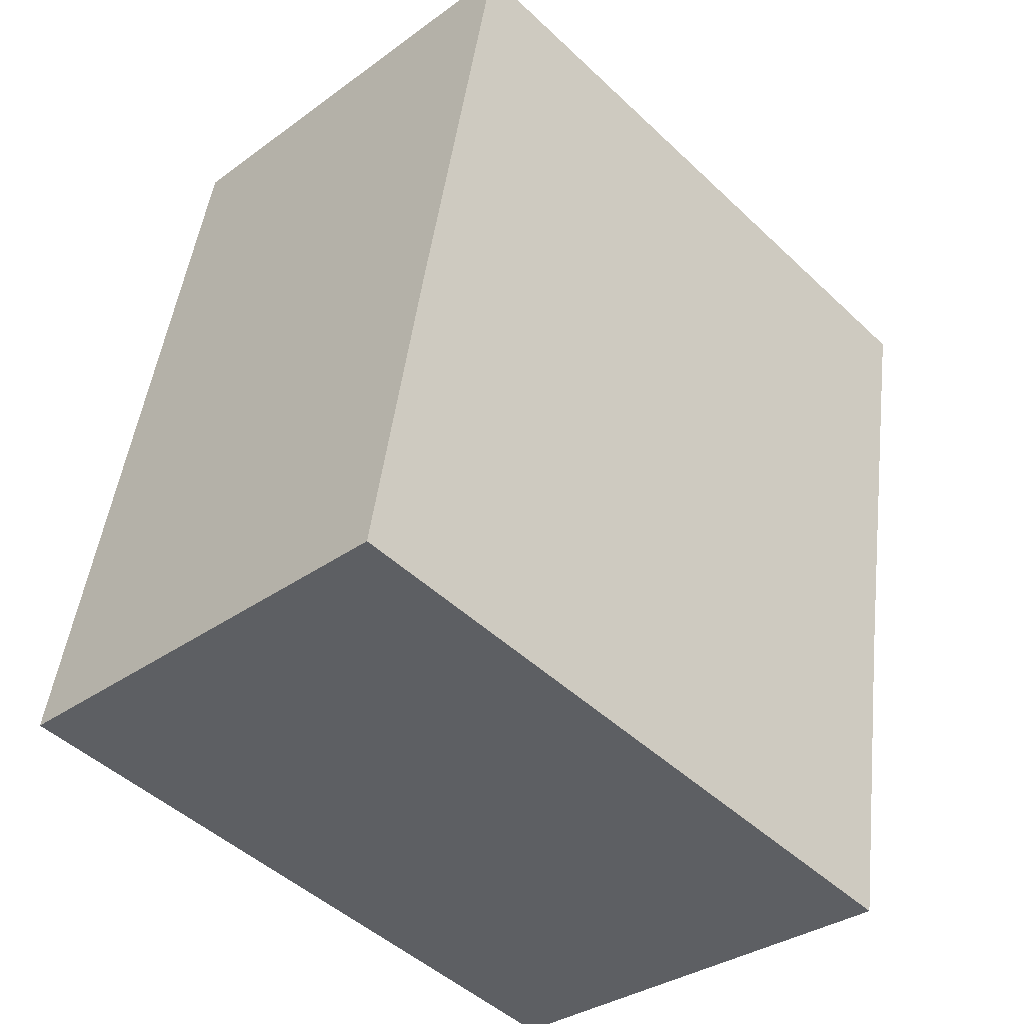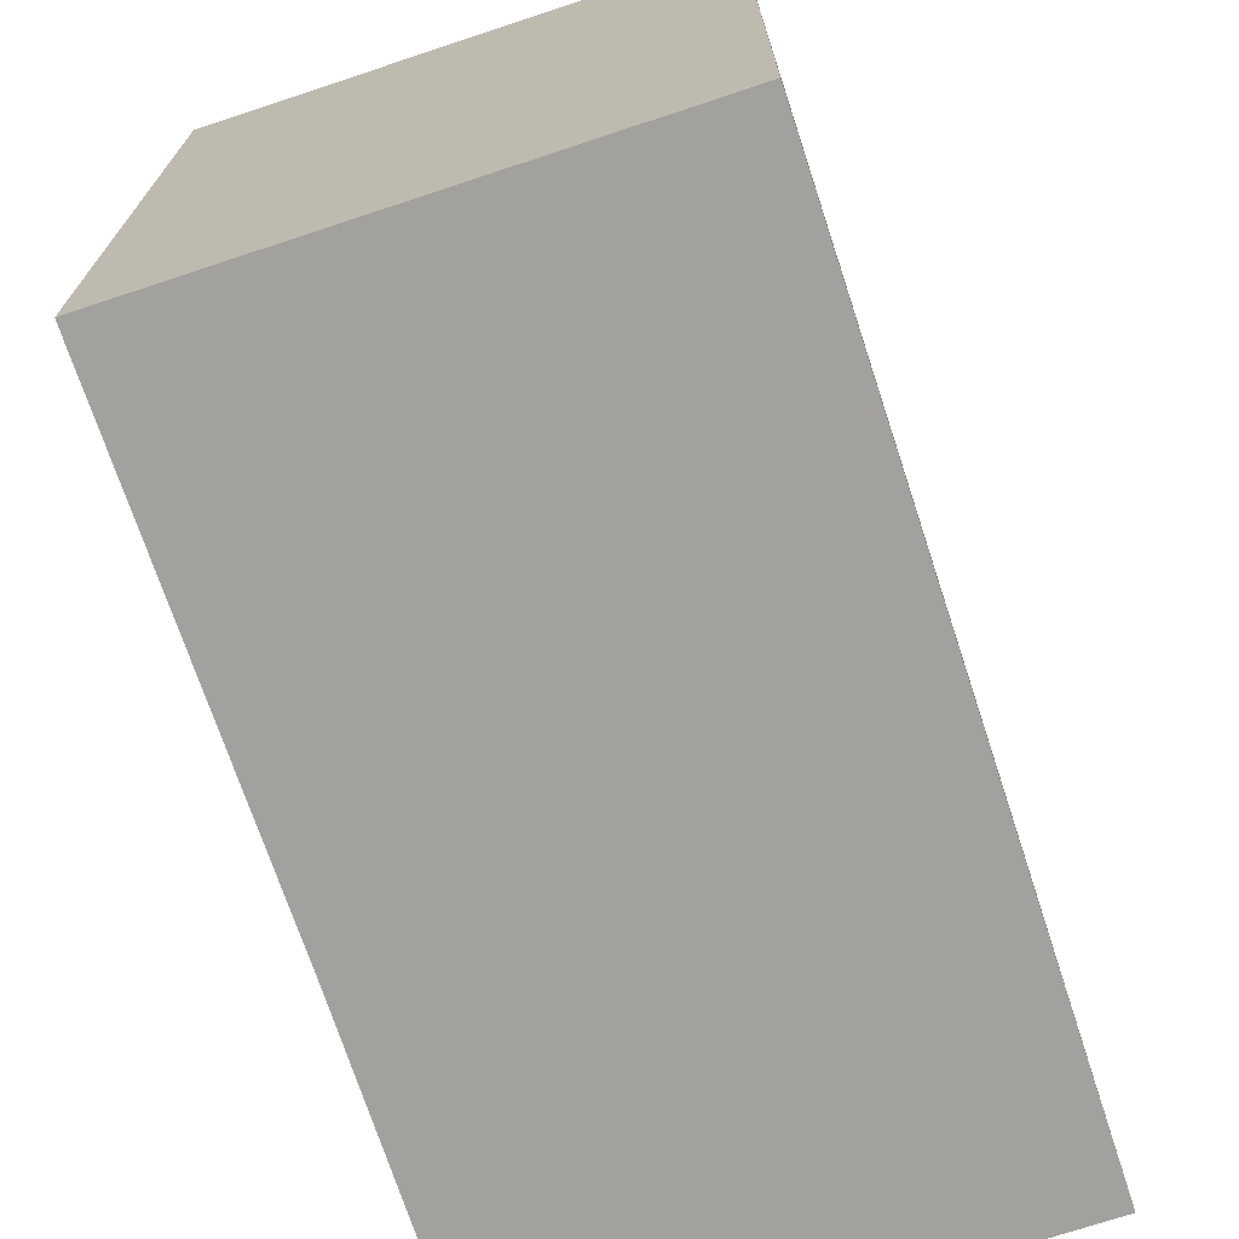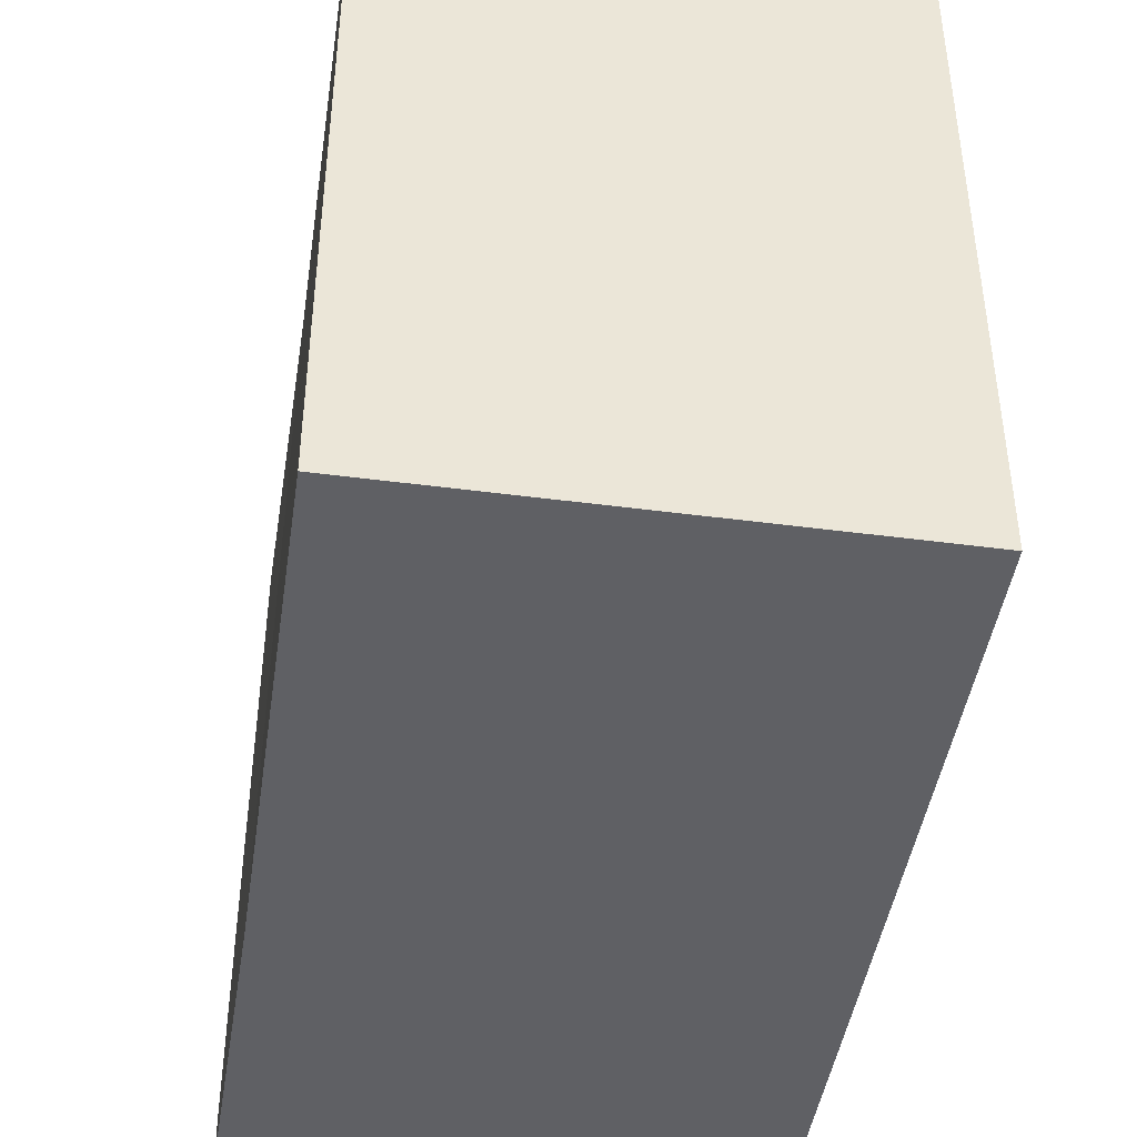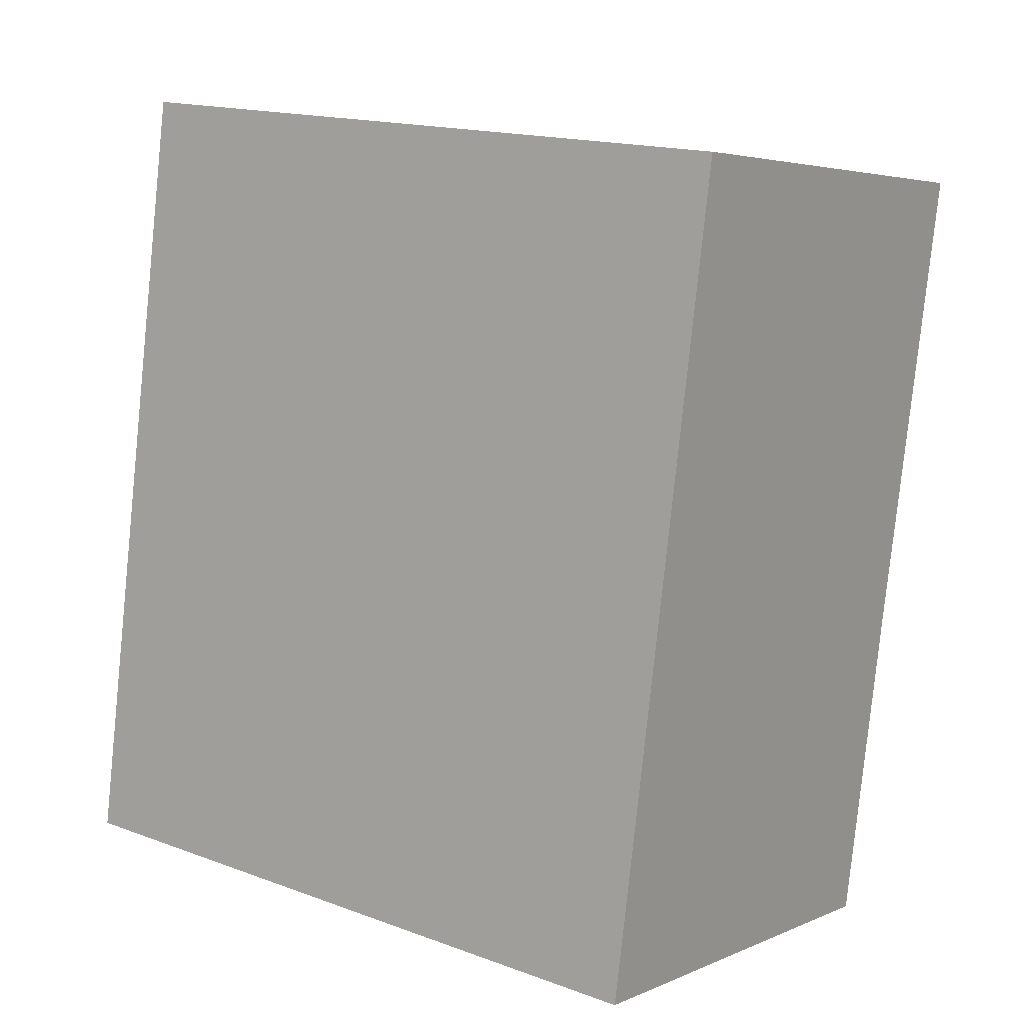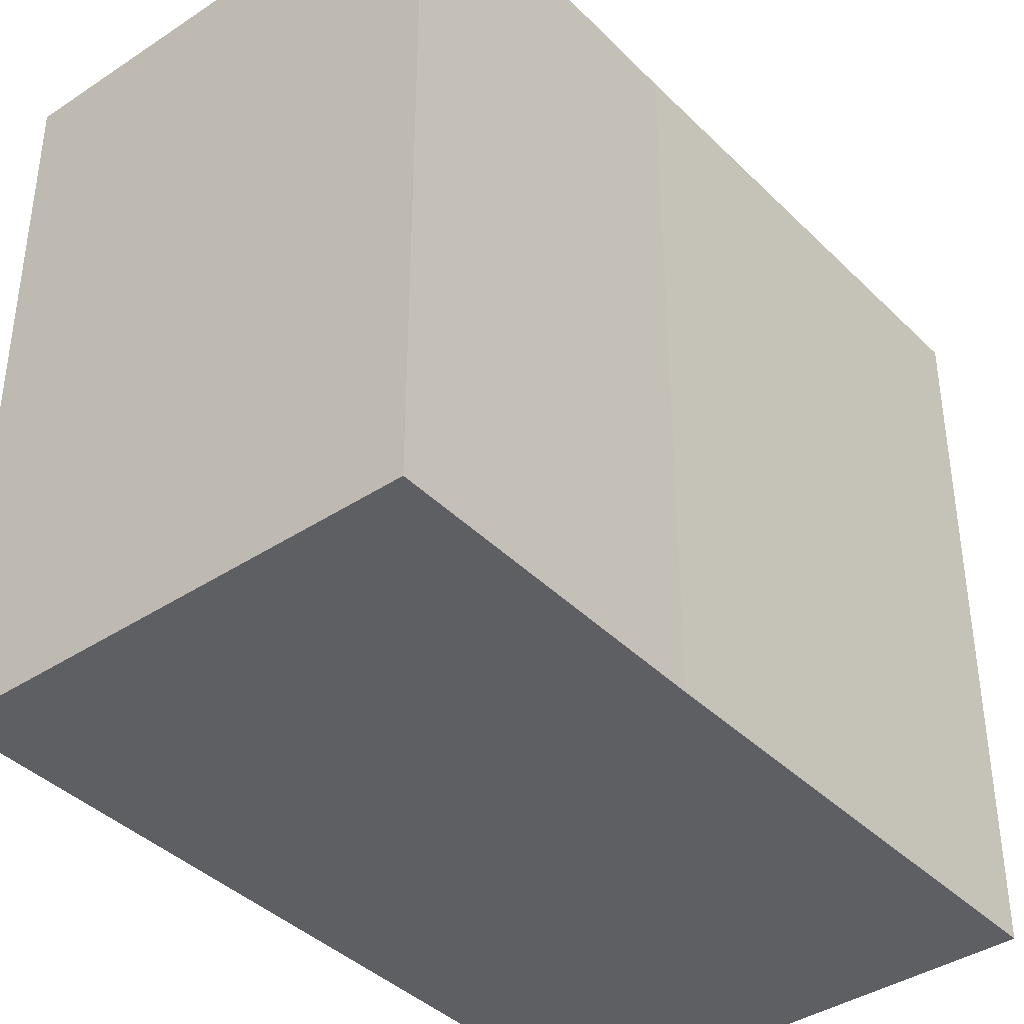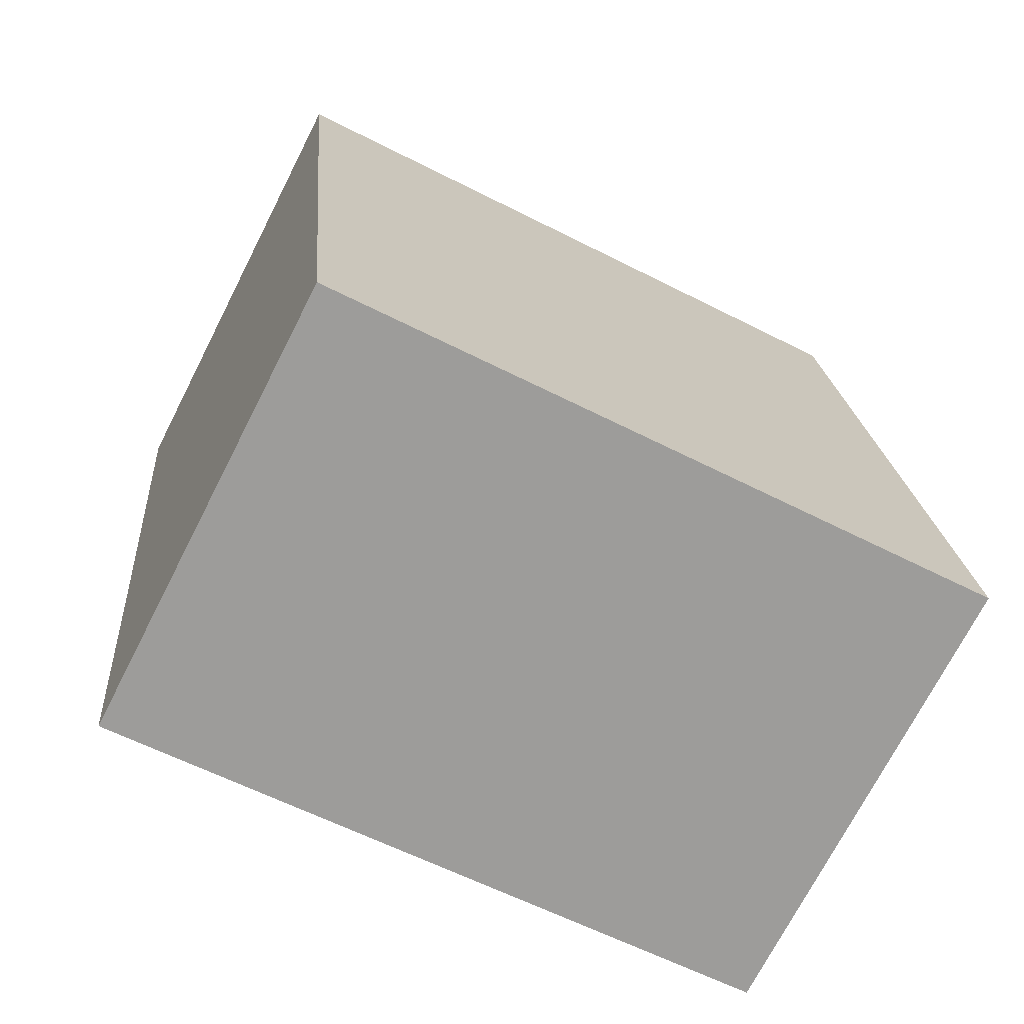
<metadata>
{"format":"obj","ext":"obj","renderer":"f3d","projection":"perspective","resolution":1024,"background":"white","views":[{"elev":-47.9,"azim":-136.4,"up":"+Z"},{"elev":-72.0,"azim":8.4,"up":"+Y"},{"elev":-45.0,"azim":-18.6,"up":"+Y"},{"elev":16.5,"azim":126.8,"up":"+Z"},{"elev":-39.5,"azim":-150.5,"up":"+Y"},{"elev":-60.9,"azim":62.5,"up":"+Z"}]}
</metadata>
<code>
v  0.1817 21.69 0.03084
v  2.238 21.69 -12.45
v  0.0004616 21.69 -0.0006865
v  13.13 21.69 2.296
v  2.634 21.69 -14.66
v  4.351 21.69 -24.84
v  14.49 21.69 2.534
v  16.66 21.69 -10.05
v  17.31 21.69 -22.57
v  17.03 21.69 -12.21
v  18.78 21.69 -22.31
v  13.13 -1.406e-16 2.297
v  16.66 6.155e-16 -10.05
v  14.49 -1.552e-16 2.534
v  0.1813 -1.93e-18 0.03152
v  0 0 0
v  2.238 7.624e-16 -12.45
v  2.634 8.974e-16 -14.66
v  17.03 7.473e-16 -12.2
v  18.78 1.366e-15 -22.31
v  4.35 1.521e-15 -24.84
v  17.31 1.382e-15 -22.57
g defaultobject
f 1 2 3
f 2 1 4
f 2 4 5
f 5 4 6
f 6 4 7
f 6 7 8
f 6 8 9
f 9 8 10
f 9 10 11
f 12 13 14
f 13 12 15
f 13 15 16
f 13 16 17
f 13 17 18
f 13 18 19
f 19 18 20
f 20 18 21
f 20 21 22
f 2 18 17
f 18 2 5
f 3 17 16
f 17 3 2
f 15 3 16
f 3 15 1
f 12 1 15
f 1 12 4
f 14 4 12
f 4 14 7
f 13 7 14
f 7 13 8
f 19 8 13
f 8 19 10
f 20 10 19
f 10 20 11
f 9 20 22
f 20 9 11
f 6 22 21
f 22 6 9
f 5 21 18
f 21 5 6

</code>
